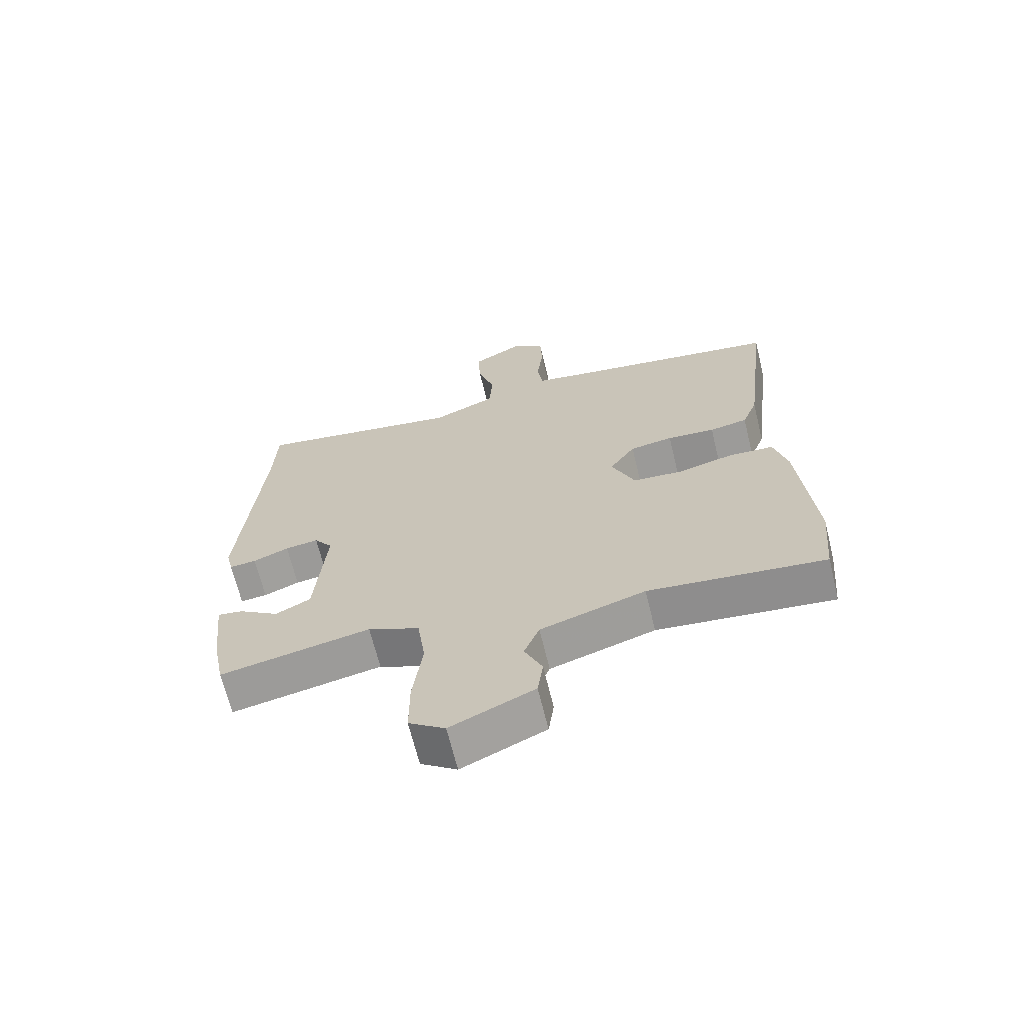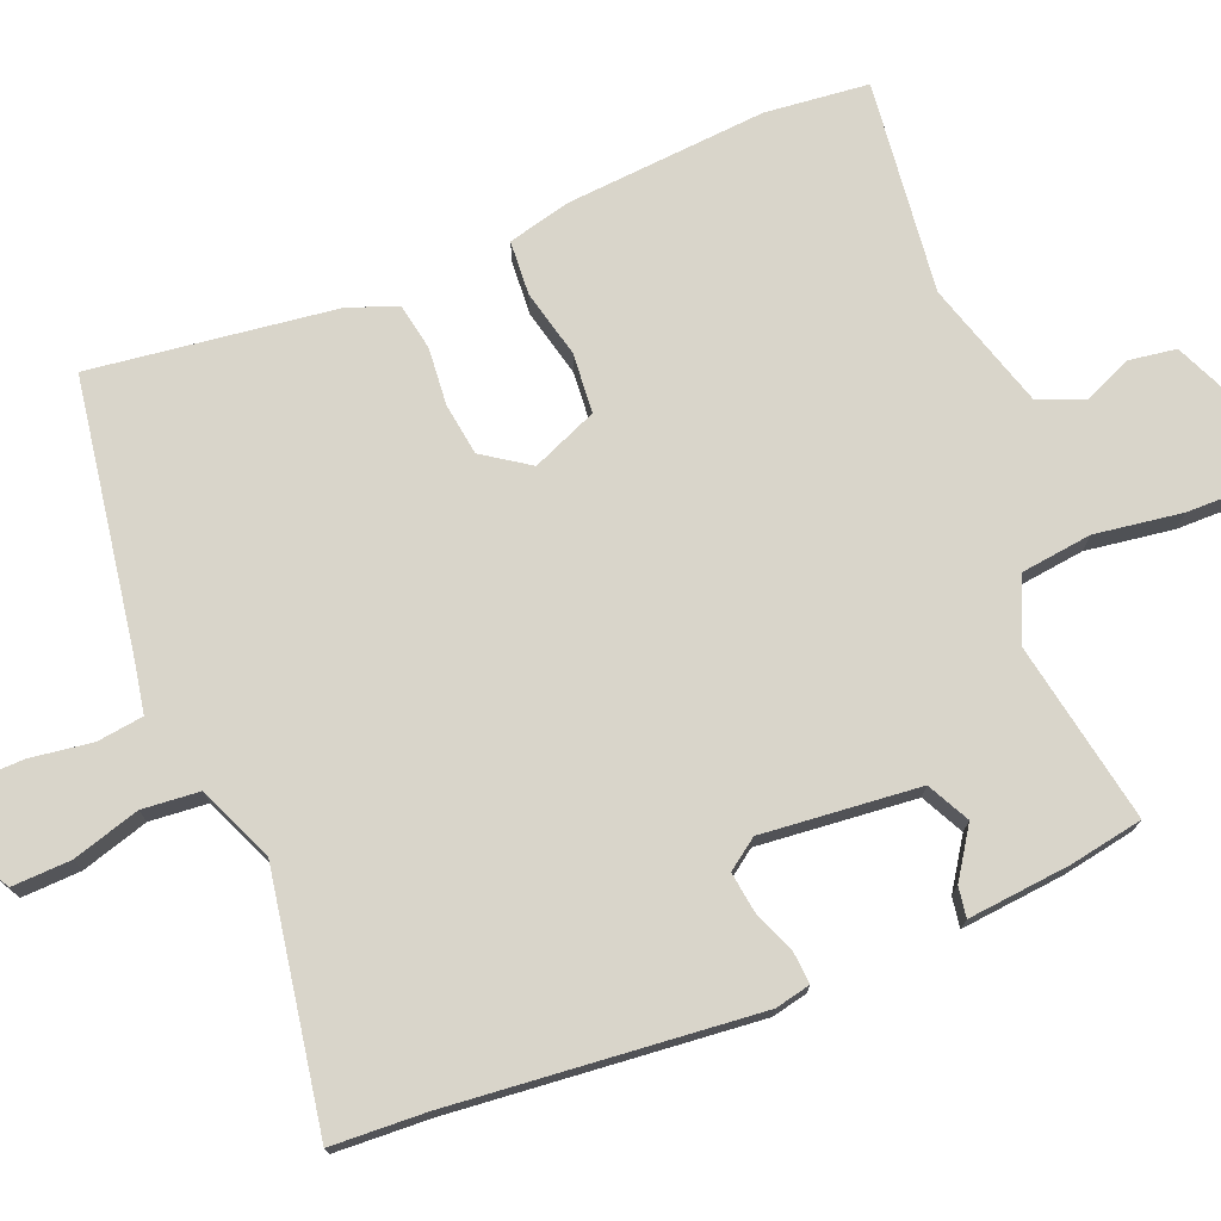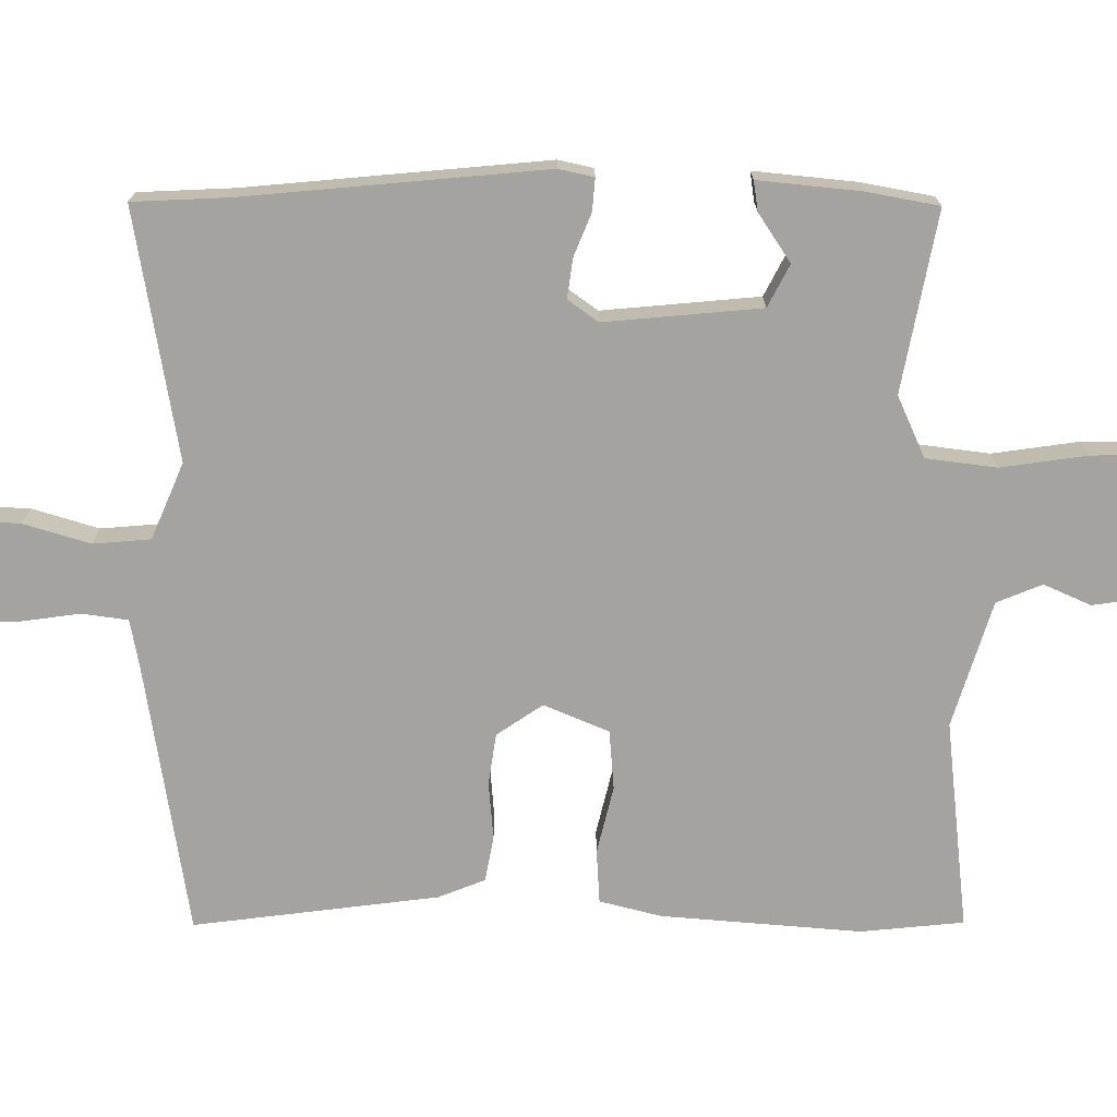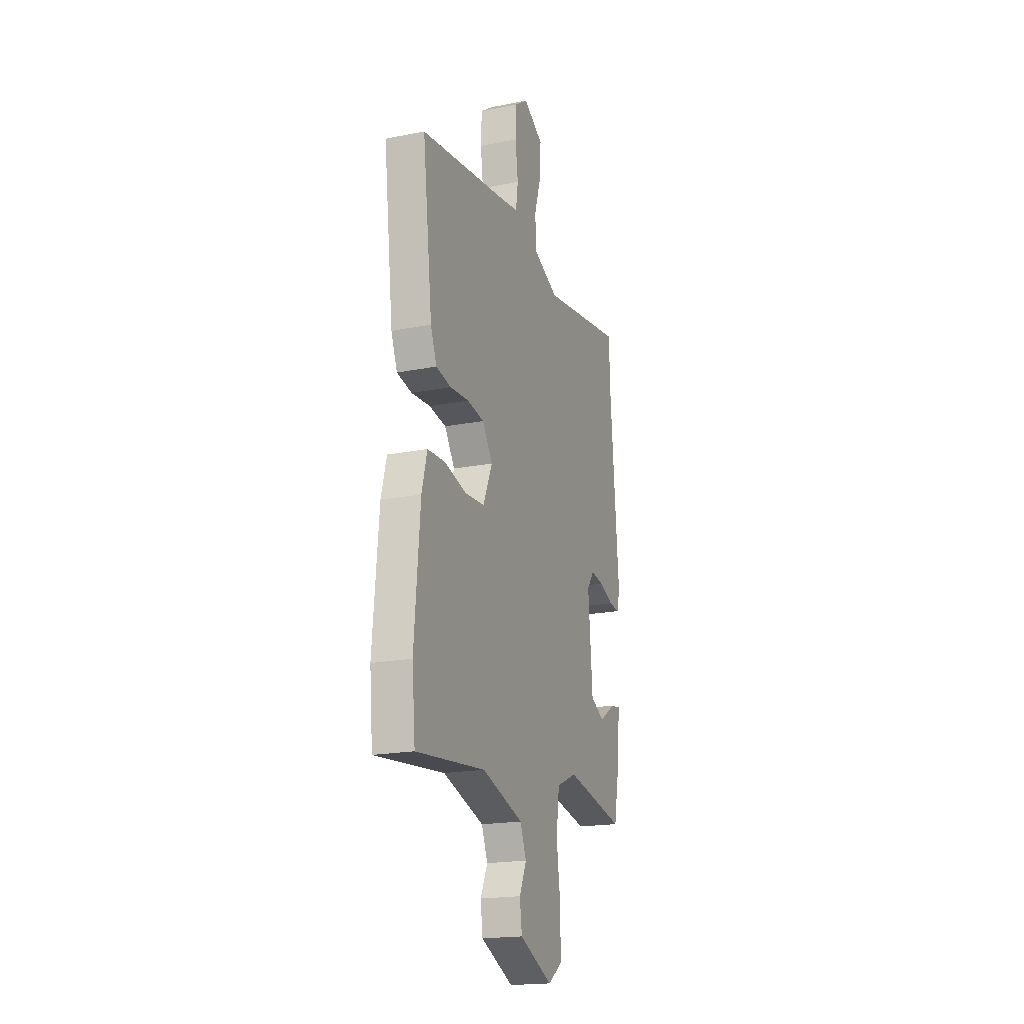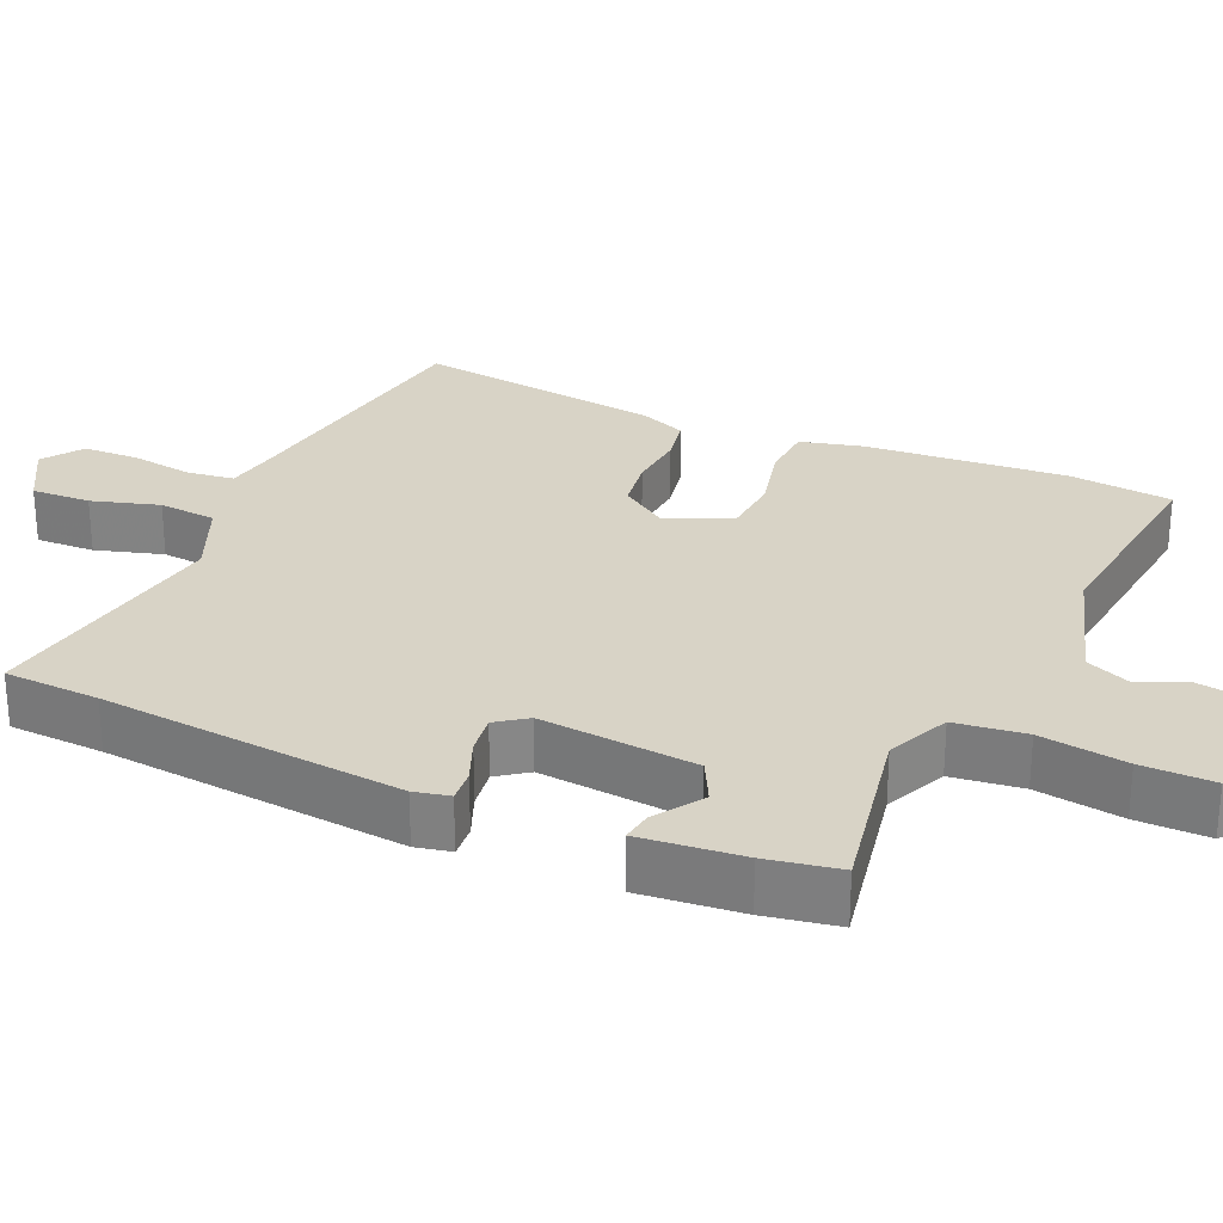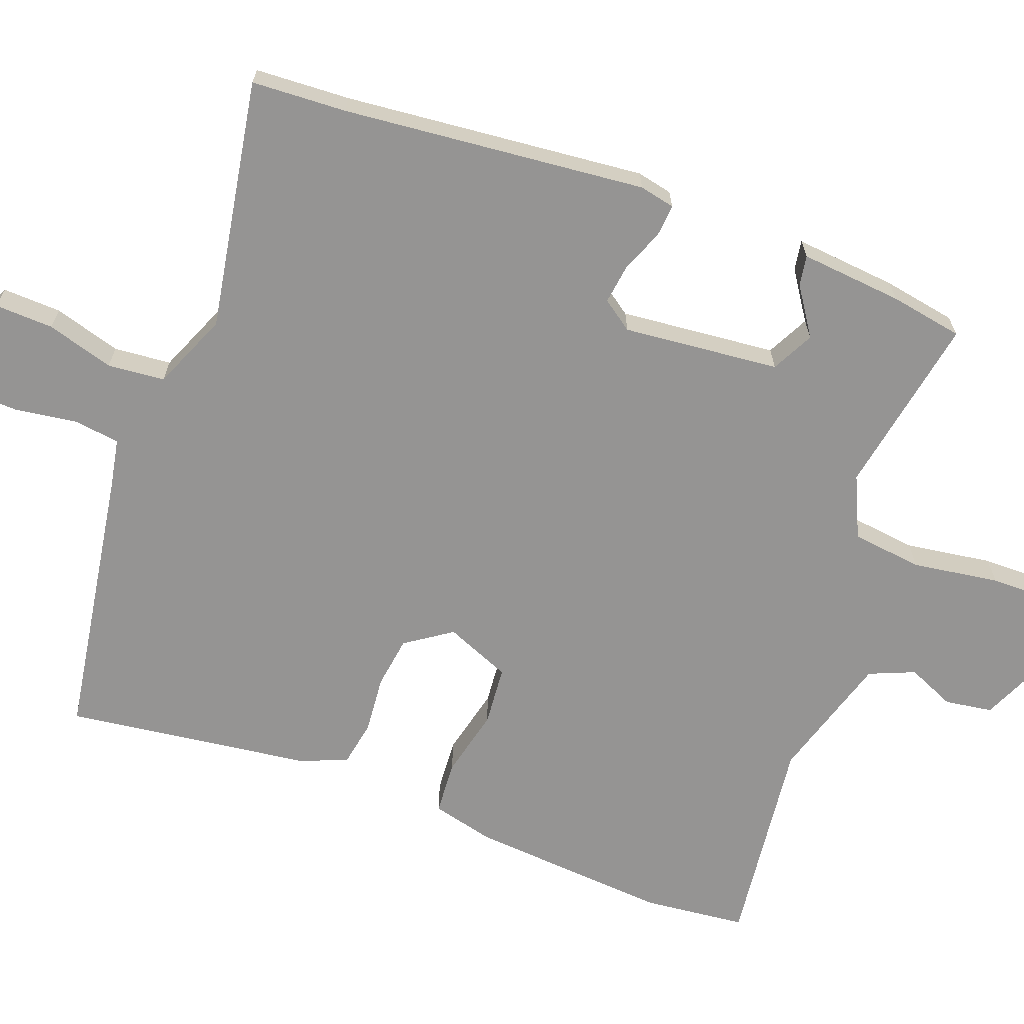
<metadata>
{"format":"obj","ext":"obj","renderer":"f3d","projection":"perspective","resolution":1024,"background":"white","views":[{"elev":-67.0,"azim":-166.3,"up":"+Z"},{"elev":74.6,"azim":68.6,"up":"+Y"},{"elev":-72.8,"azim":90.2,"up":"+Y"},{"elev":-19.2,"azim":-69.5,"up":"+Z"},{"elev":27.9,"azim":114.4,"up":"+Y"},{"elev":-67.1,"azim":70.3,"up":"+Y"}]}
</metadata>
<code>
v -0.494 0.07 -0.565
v -0.507 0.07 -0.425
v -0.483 0.07 -0.153
v -0.461 0.07 -0.069
v -0.388 0.07 -0.065
v -0.296 0.07 -0.088
v -0.215 0.07 -0.082
v -0.177 0.07 0.006
v -0.219 0.07 0.069
v -0.289 0.07 0.08
v -0.367 0.07 0.074
v -0.429 0.07 0.086
v -0.454 0.07 0.15
v -0.494 0.07 0.484
v -0.124 0.07 0.539
v -0.056 0.07 0.551
v -0.047 0.07 0.614
v -0.058 0.07 0.698
v -0.055 0.07 0.774
v -0.001 0.07 0.812
v 0.081 0.07 0.765
v 0.077 0.07 0.685
v 0.049 0.07 0.594
v 0.055 0.07 0.516
v 0.158 0.07 0.471
v 0.499 0.07 0.526
v 0.504 0.07 0.397
v 0.539 0.07 -0.015
v 0.528 0.07 -0.063
v 0.484 0.07 -0.059
v 0.426 0.07 -0.035
v 0.372 0.07 -0.027
v 0.342 0.07 -0.068
v 0.36 0.07 -0.281
v 0.417 0.07 -0.311
v 0.483 0.07 -0.268
v 0.524 0.07 -0.262
v 0.509 0.07 -0.401
v 0.49 0.07 -0.5
v 0.245 0.07 -0.452
v 0.161 0.07 -0.489
v 0.148 0.07 -0.585
v 0.164 0.07 -0.703
v 0.164 0.07 -0.801
v 0.105 0.07 -0.842
v -0.031 0.07 -0.78
v -0.04 0.07 -0.715
v -0.011 0.07 -0.651
v -0.036 0.07 -0.589
v -0.207 0.07 -0.535
v -0.494 0 -0.565
v -0.507 0 -0.425
v -0.483 0 -0.153
v -0.461 0 -0.069
v -0.388 0 -0.065
v -0.296 0 -0.088
v -0.215 0 -0.082
v -0.177 0 0.006
v -0.219 0 0.069
v -0.289 0 0.08
v -0.367 0 0.074
v -0.429 0 0.086
v -0.454 0 0.15
v -0.494 0 0.484
v -0.124 0 0.539
v -0.056 0 0.551
v -0.047 0 0.614
v -0.058 0 0.698
v -0.055 0 0.774
v -0.001 0 0.812
v 0.081 0 0.765
v 0.077 0 0.685
v 0.049 0 0.594
v 0.055 0 0.516
v 0.158 0 0.471
v 0.499 0 0.526
v 0.504 0 0.397
v 0.539 0 -0.015
v 0.528 0 -0.063
v 0.484 0 -0.059
v 0.426 0 -0.035
v 0.372 0 -0.027
v 0.342 0 -0.068
v 0.36 0 -0.281
v 0.417 0 -0.311
v 0.483 0 -0.268
v 0.524 0 -0.262
v 0.509 0 -0.401
v 0.49 0 -0.5
v 0.245 0 -0.452
v 0.161 0 -0.489
v 0.148 0 -0.585
v 0.164 0 -0.703
v 0.164 0 -0.801
v 0.105 0 -0.842
v -0.031 0 -0.78
v -0.04 0 -0.715
v -0.011 0 -0.651
v -0.036 0 -0.589
v -0.207 0 -0.535
f 45 46 47 48
f 45 48 49
f 42 43 44 45
f 41 42 45 49
f 37 38 39 40
f 35 36 37 40
f 34 35 40 41
f 33 34 41 49
f 28 29 30 31
f 27 28 31 32
f 25 26 27 32
f 24 25 32 33
f 20 21 22 23
f 20 23 24
f 17 18 19 20
f 16 17 20 24
f 15 16 24 33
f 10 11 12 13
f 9 10 13 14
f 8 9 14 15
f 3 4 5 6
f 3 6 7
f 50 1 2 3
f 50 3 7
f 49 50 7 8
f 8 15 33 49
f 98 97 96 95
f 99 98 95
f 95 94 93 92
f 99 95 92 91
f 90 89 88 87
f 90 87 86 85
f 91 90 85 84
f 99 91 84 83
f 81 80 79 78
f 82 81 78 77
f 82 77 76 75
f 83 82 75 74
f 73 72 71 70
f 74 73 70
f 70 69 68 67
f 74 70 67 66
f 83 74 66 65
f 63 62 61 60
f 64 63 60 59
f 65 64 59 58
f 56 55 54 53
f 57 56 53
f 53 52 51 100
f 57 53 100
f 58 57 100 99
f 99 83 65 58
f 1 51 52 2
f 2 52 53 3
f 3 53 54 4
f 4 54 55 5
f 5 55 56 6
f 6 56 57 7
f 7 57 58 8
f 8 58 59 9
f 9 59 60 10
f 10 60 61 11
f 11 61 62 12
f 12 62 63 13
f 13 63 64 14
f 14 64 65 15
f 15 65 66 16
f 16 66 67 17
f 17 67 68 18
f 18 68 69 19
f 19 69 70 20
f 20 70 71 21
f 21 71 72 22
f 22 72 73 23
f 23 73 74 24
f 24 74 75 25
f 25 75 76 26
f 26 76 77 27
f 27 77 78 28
f 28 78 79 29
f 29 79 80 30
f 30 80 81 31
f 31 81 82 32
f 32 82 83 33
f 33 83 84 34
f 34 84 85 35
f 35 85 86 36
f 36 86 87 37
f 37 87 88 38
f 38 88 89 39
f 39 89 90 40
f 40 90 91 41
f 41 91 92 42
f 42 92 93 43
f 43 93 94 44
f 44 94 95 45
f 45 95 96 46
f 46 96 97 47
f 47 97 98 48
f 48 98 99 49
f 49 99 100 50
f 50 100 51 1

</code>
